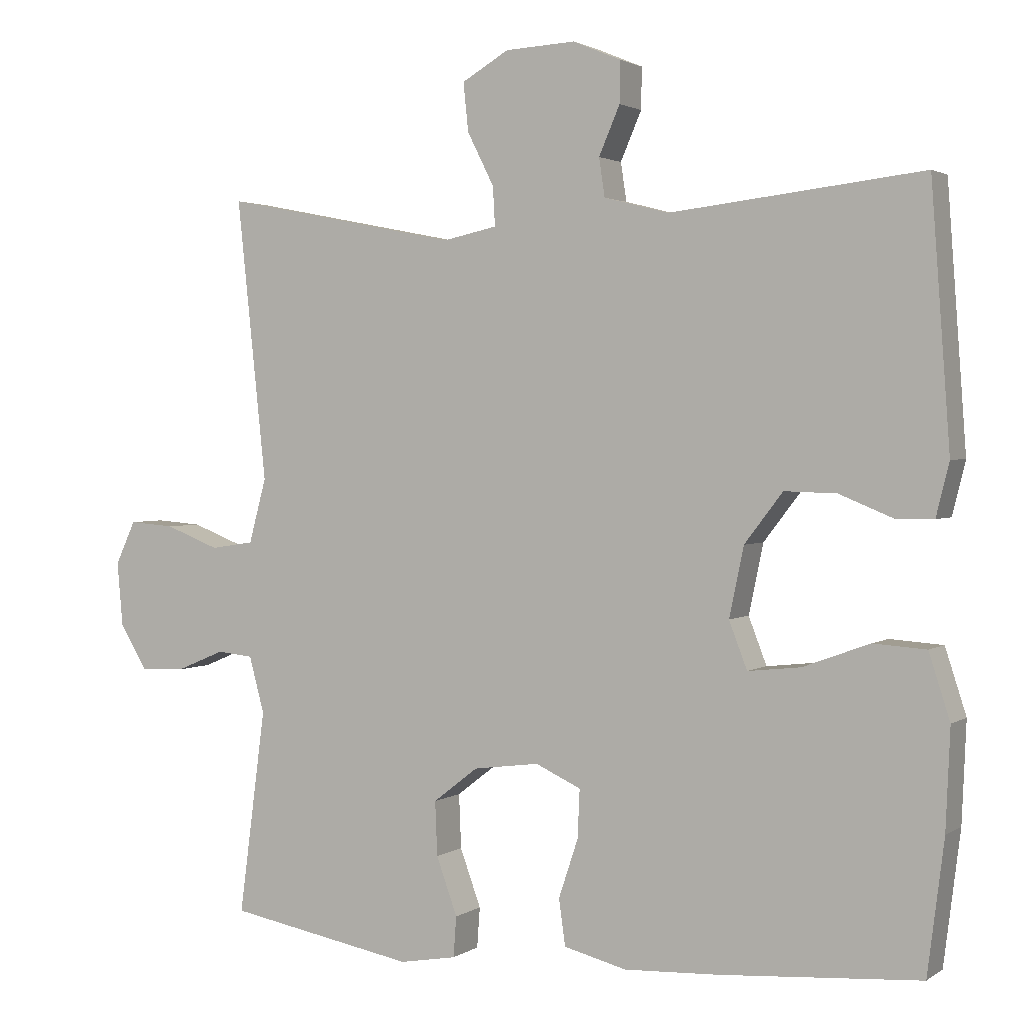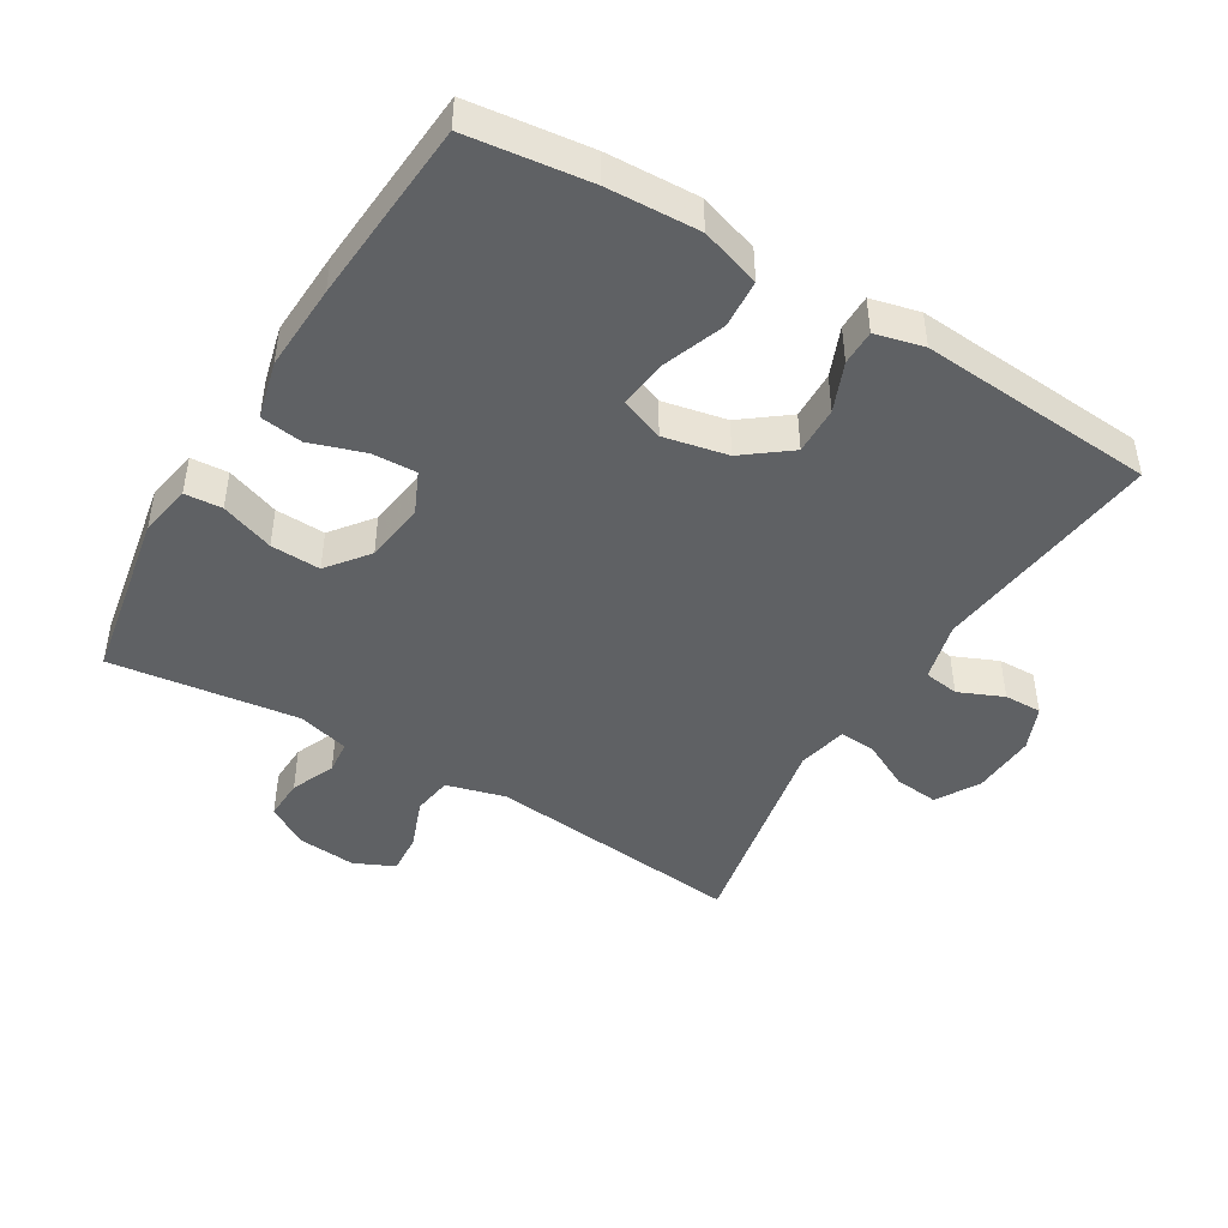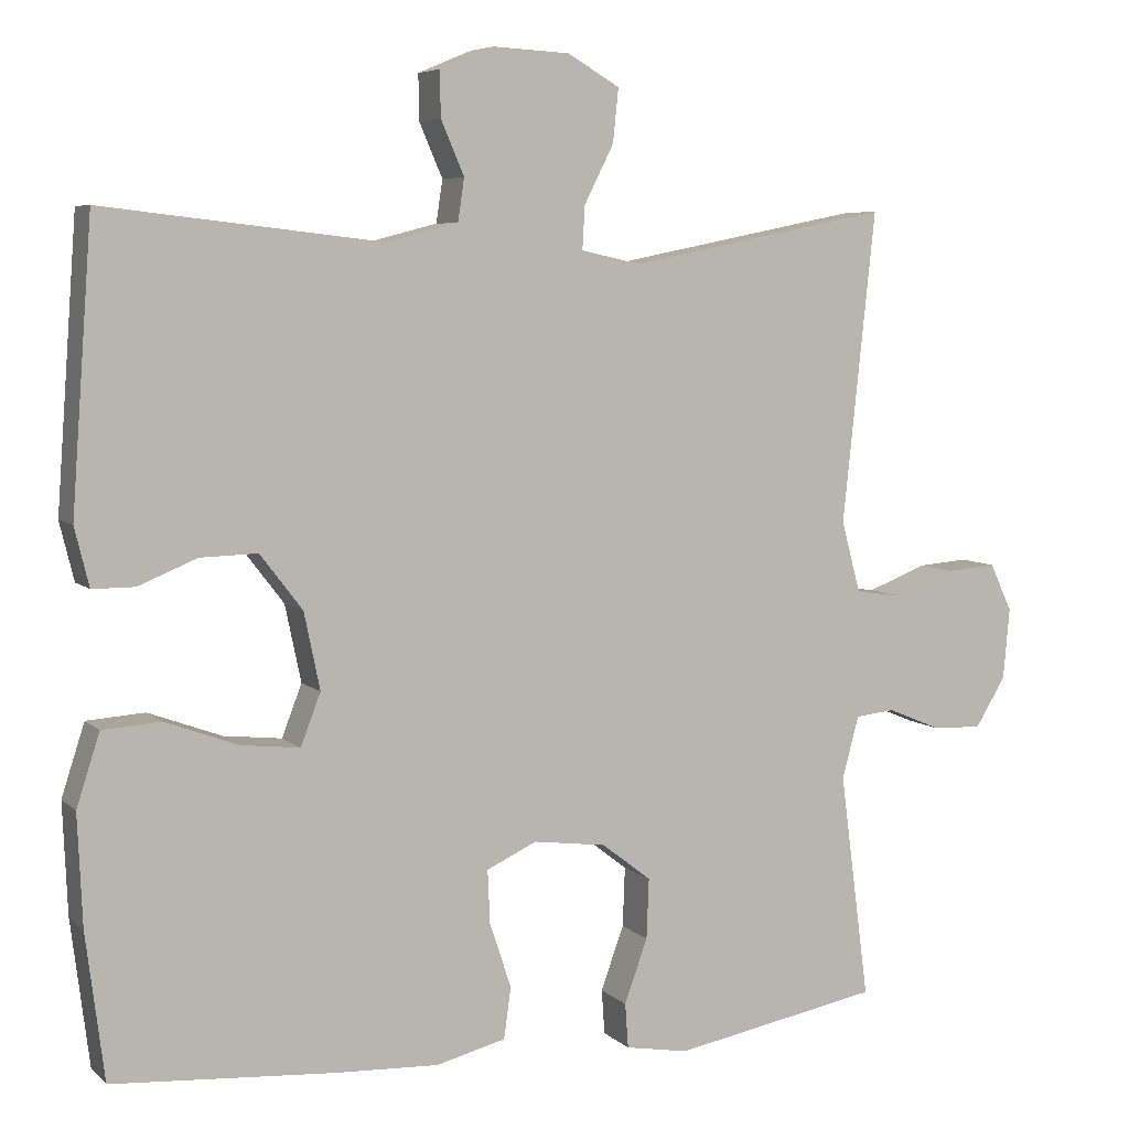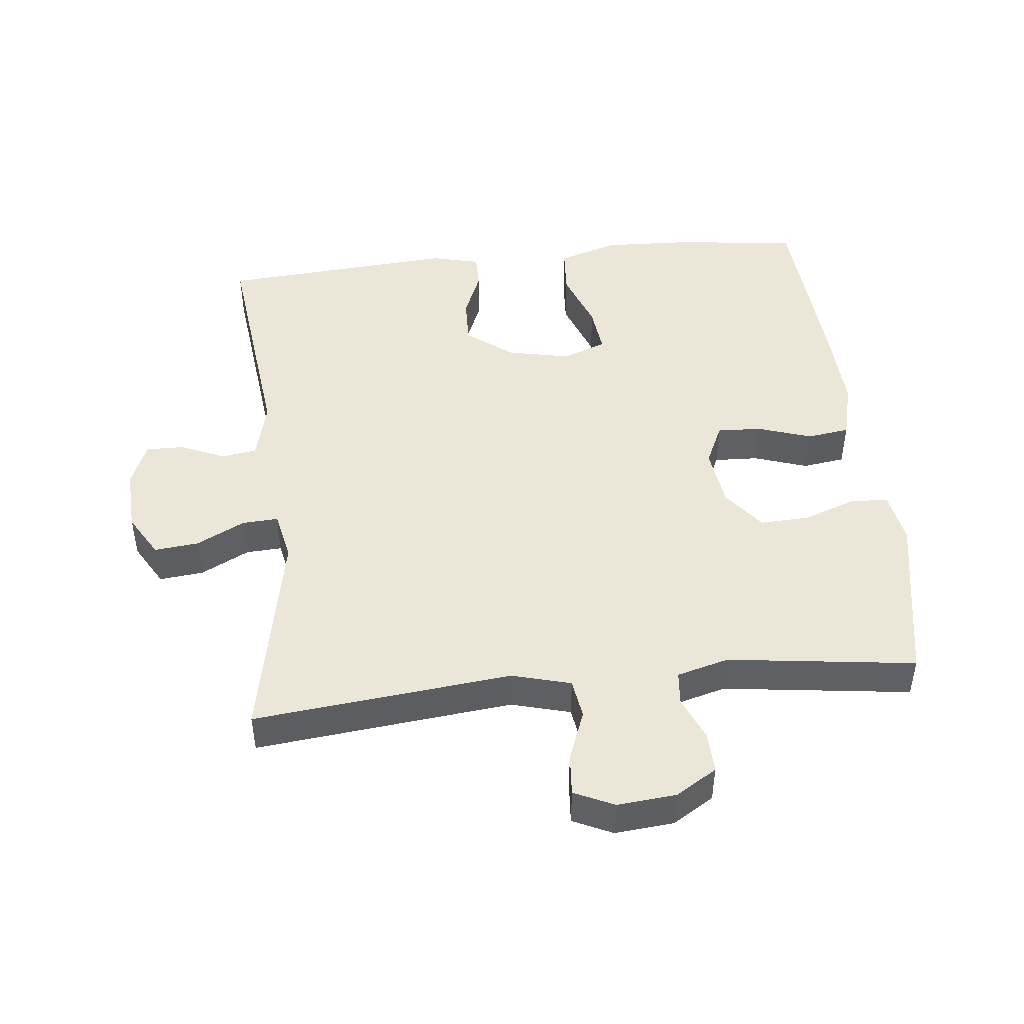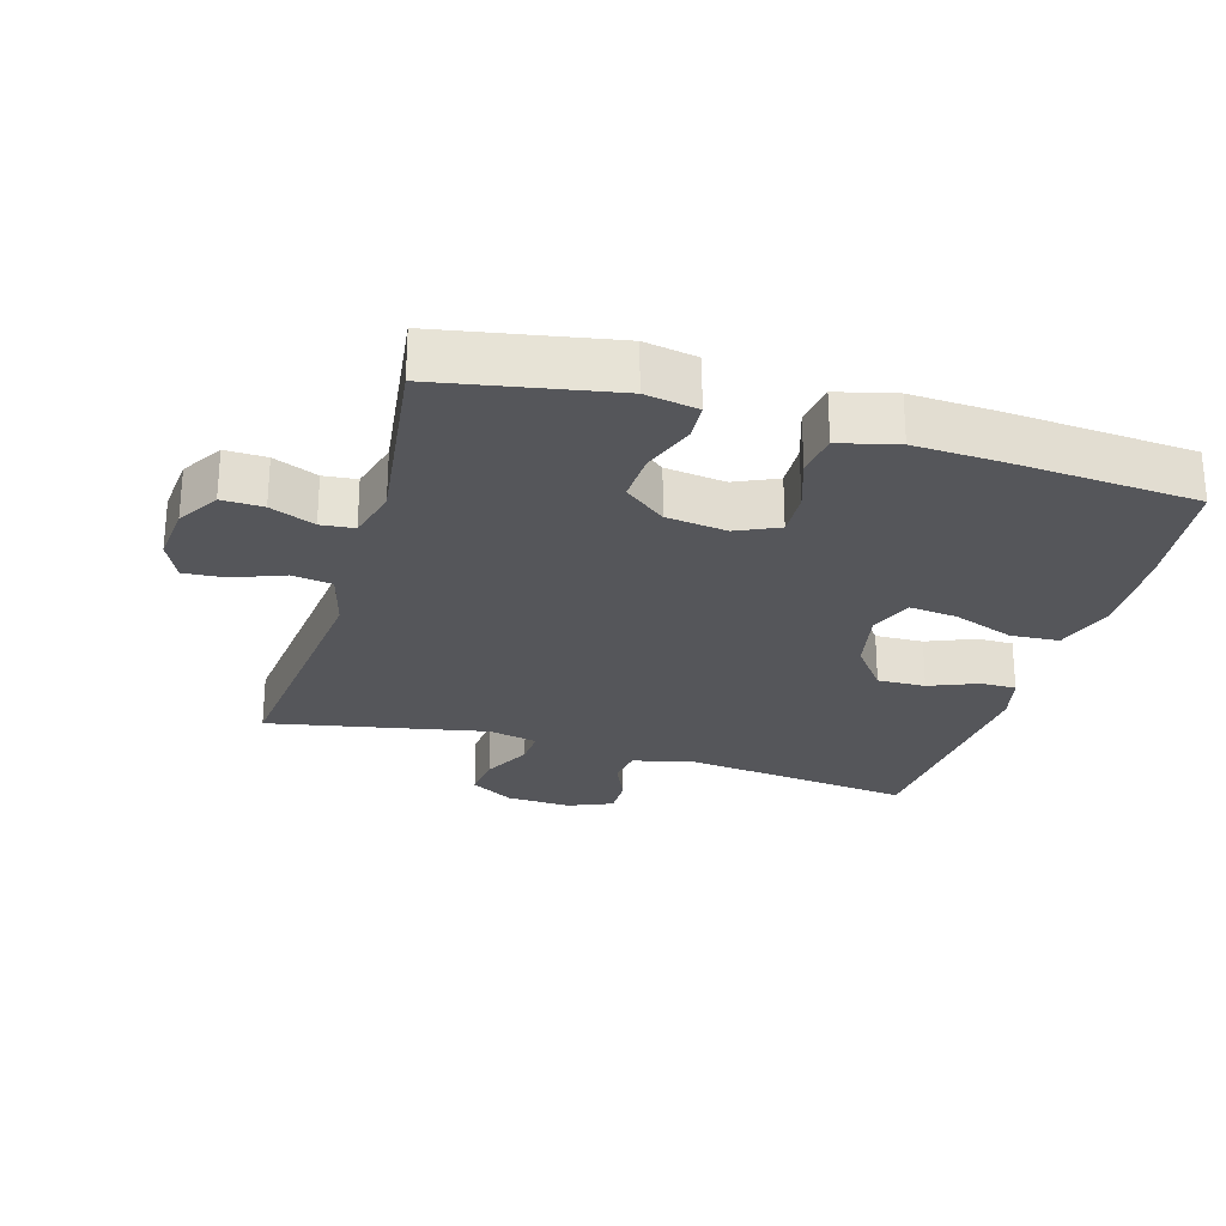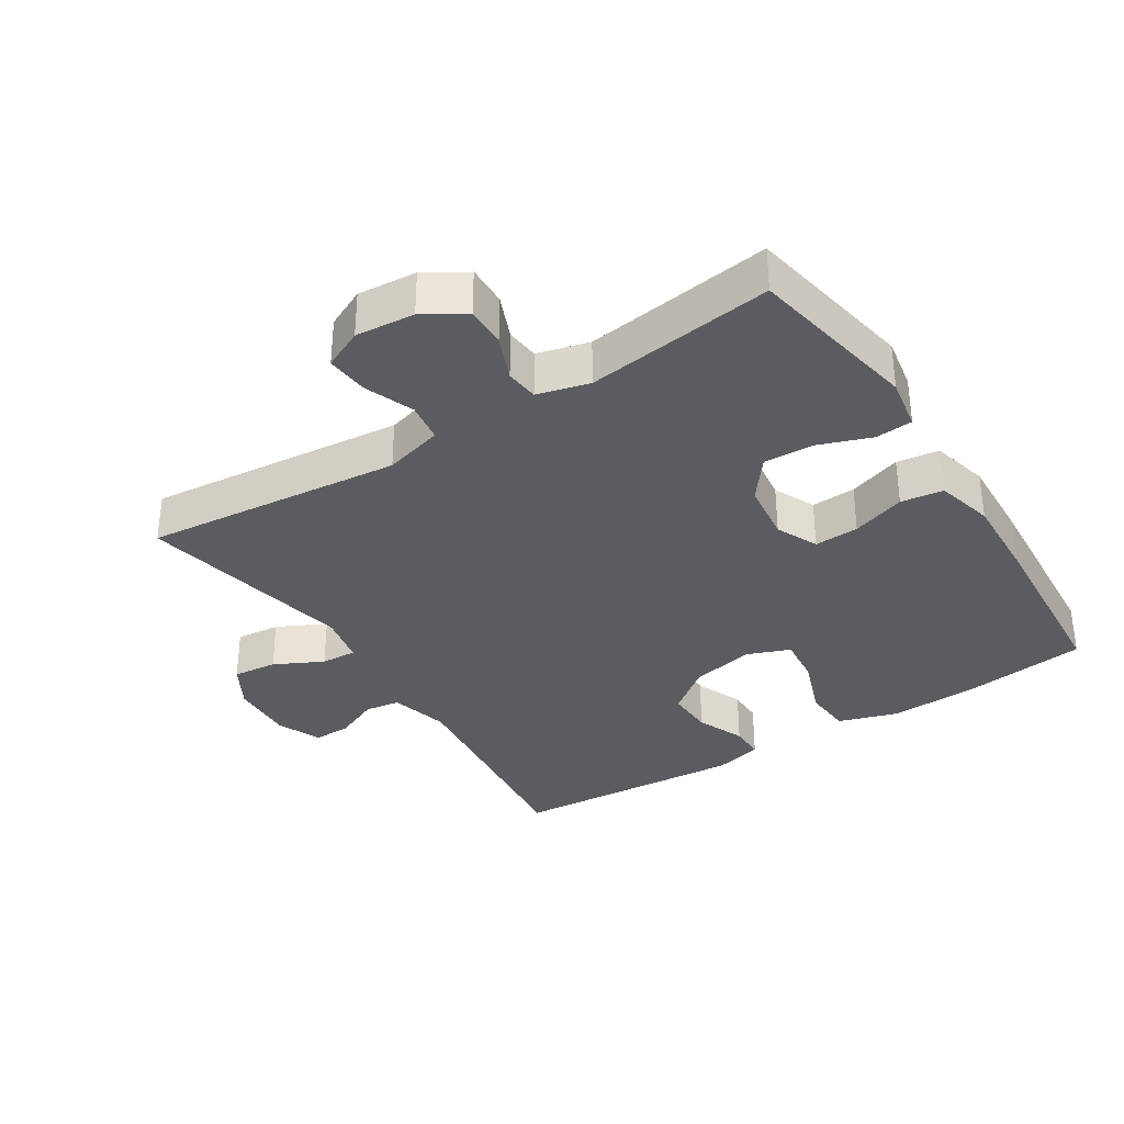
<metadata>
{"format":"obj","ext":"obj","renderer":"f3d","projection":"perspective","resolution":1024,"background":"white","views":[{"elev":2.1,"azim":-153.6,"up":"+Z"},{"elev":-45.5,"azim":-121.1,"up":"+Y"},{"elev":6.2,"azim":-23.9,"up":"+Z"},{"elev":46.6,"azim":83.9,"up":"+Y"},{"elev":-26.1,"azim":163.6,"up":"+Y"},{"elev":-34.2,"azim":122.7,"up":"+Y"}]}
</metadata>
<code>
v -0.5 0.07 -0.5
v -0.523 0.07 -0.317
v -0.529 0.07 -0.179
v -0.5 0.07 -0.089
v -0.427 0.07 -0.084
v -0.335 0.07 -0.118
v -0.262 0.07 -0.126
v -0.237 0.07 -0.061
v -0.257 0.07 0.035
v -0.31 0.07 0.104
v -0.382 0.07 0.102
v -0.455 0.07 0.072
v -0.508 0.07 0.072
v -0.526 0.07 0.145
v -0.5 0.07 0.5
v -0.151 0.07 0.46
v -0.062 0.07 0.483
v -0.054 0.07 0.536
v -0.083 0.07 0.603
v -0.084 0.07 0.66
v -0.017 0.07 0.688
v 0.08 0.07 0.683
v 0.145 0.07 0.645
v 0.138 0.07 0.578
v 0.101 0.07 0.505
v 0.098 0.07 0.451
v 0.173 0.07 0.435
v 0.5 0.07 0.5
v 0.459 0.07 0.111
v 0.483 0.07 0.022
v 0.543 0.07 0.013
v 0.618 0.07 0.042
v 0.681 0.07 0.047
v 0.709 0.07 -0.013
v 0.701 0.07 -0.102
v 0.663 0.07 -0.164
v 0.601 0.07 -0.162
v 0.534 0.07 -0.134
v 0.484 0.07 -0.139
v 0.463 0.07 -0.217
v 0.5 0.07 -0.5
v 0.24 0.07 -0.548
v 0.161 0.07 -0.534
v 0.157 0.07 -0.478
v 0.186 0.07 -0.398
v 0.189 0.07 -0.323
v 0.127 0.07 -0.275
v 0.036 0.07 -0.263
v -0.027 0.07 -0.292
v -0.024 0.07 -0.359
v 0.003 0.07 -0.44
v -0.006 0.07 -0.504
v -0.093 0.07 -0.526
v -0.223 0.07 -0.52
v -0.5 0 -0.5
v -0.523 0 -0.317
v -0.529 0 -0.179
v -0.5 0 -0.089
v -0.427 0 -0.084
v -0.335 0 -0.118
v -0.262 0 -0.126
v -0.237 0 -0.061
v -0.257 0 0.035
v -0.31 0 0.104
v -0.382 0 0.102
v -0.455 0 0.072
v -0.508 0 0.072
v -0.526 0 0.145
v -0.5 0 0.5
v -0.151 0 0.46
v -0.062 0 0.483
v -0.054 0 0.536
v -0.083 0 0.603
v -0.084 0 0.66
v -0.017 0 0.688
v 0.08 0 0.683
v 0.145 0 0.645
v 0.138 0 0.578
v 0.101 0 0.505
v 0.098 0 0.451
v 0.173 0 0.435
v 0.5 0 0.5
v 0.459 0 0.111
v 0.483 0 0.022
v 0.543 0 0.013
v 0.618 0 0.042
v 0.681 0 0.047
v 0.709 0 -0.013
v 0.701 0 -0.102
v 0.663 0 -0.164
v 0.601 0 -0.162
v 0.534 0 -0.134
v 0.484 0 -0.139
v 0.463 0 -0.217
v 0.5 0 -0.5
v 0.24 0 -0.548
v 0.161 0 -0.534
v 0.157 0 -0.478
v 0.186 0 -0.398
v 0.189 0 -0.323
v 0.127 0 -0.275
v 0.036 0 -0.263
v -0.027 0 -0.292
v -0.024 0 -0.359
v 0.003 0 -0.44
v -0.006 0 -0.504
v -0.093 0 -0.526
v -0.223 0 -0.52
f 4 5 6
f 3 4 6
f 2 3 6
f 1 2 6
f 54 1 6
f 53 54 6
f 52 53 6
f 51 52 6
f 50 51 6
f 49 50 6 7
f 48 49 7 8
f 47 48 8 9
f 46 47 9 10
f 43 44 45
f 42 43 45
f 41 42 45
f 40 41 45
f 39 40 45 46
f 36 37 38
f 35 36 38
f 34 35 38
f 33 34 38
f 32 33 38
f 31 32 38
f 30 31 38 39
f 39 46 10
f 30 39 10
f 29 30 10
f 23 24 25
f 22 23 25
f 21 22 25
f 20 21 25
f 19 20 25
f 18 19 25
f 17 18 25 26
f 16 17 26 27
f 14 15 16
f 13 14 16
f 12 13 16
f 11 12 16
f 10 11 16 27
f 10 27 28 29
f 60 59 58
f 60 58 57
f 60 57 56
f 60 56 55
f 60 55 108
f 60 108 107
f 60 107 106
f 60 106 105
f 60 105 104
f 61 60 104 103
f 62 61 103 102
f 63 62 102 101
f 64 63 101 100
f 99 98 97
f 99 97 96
f 99 96 95
f 99 95 94
f 100 99 94 93
f 92 91 90
f 92 90 89
f 92 89 88
f 92 88 87
f 92 87 86
f 92 86 85
f 93 92 85 84
f 64 100 93
f 64 93 84
f 64 84 83
f 79 78 77
f 79 77 76
f 79 76 75
f 79 75 74
f 79 74 73
f 79 73 72
f 80 79 72 71
f 81 80 71 70
f 70 69 68
f 70 68 67
f 70 67 66
f 70 66 65
f 81 70 65 64
f 83 82 81 64
f 1 55 56 2
f 2 56 57 3
f 3 57 58 4
f 4 58 59 5
f 5 59 60 6
f 6 60 61 7
f 7 61 62 8
f 8 62 63 9
f 9 63 64 10
f 10 64 65 11
f 11 65 66 12
f 12 66 67 13
f 13 67 68 14
f 14 68 69 15
f 15 69 70 16
f 16 70 71 17
f 17 71 72 18
f 18 72 73 19
f 19 73 74 20
f 20 74 75 21
f 21 75 76 22
f 22 76 77 23
f 23 77 78 24
f 24 78 79 25
f 25 79 80 26
f 26 80 81 27
f 27 81 82 28
f 28 82 83 29
f 29 83 84 30
f 30 84 85 31
f 31 85 86 32
f 32 86 87 33
f 33 87 88 34
f 34 88 89 35
f 35 89 90 36
f 36 90 91 37
f 37 91 92 38
f 38 92 93 39
f 39 93 94 40
f 40 94 95 41
f 41 95 96 42
f 42 96 97 43
f 43 97 98 44
f 44 98 99 45
f 45 99 100 46
f 46 100 101 47
f 47 101 102 48
f 48 102 103 49
f 49 103 104 50
f 50 104 105 51
f 51 105 106 52
f 52 106 107 53
f 53 107 108 54
f 54 108 55 1

</code>
